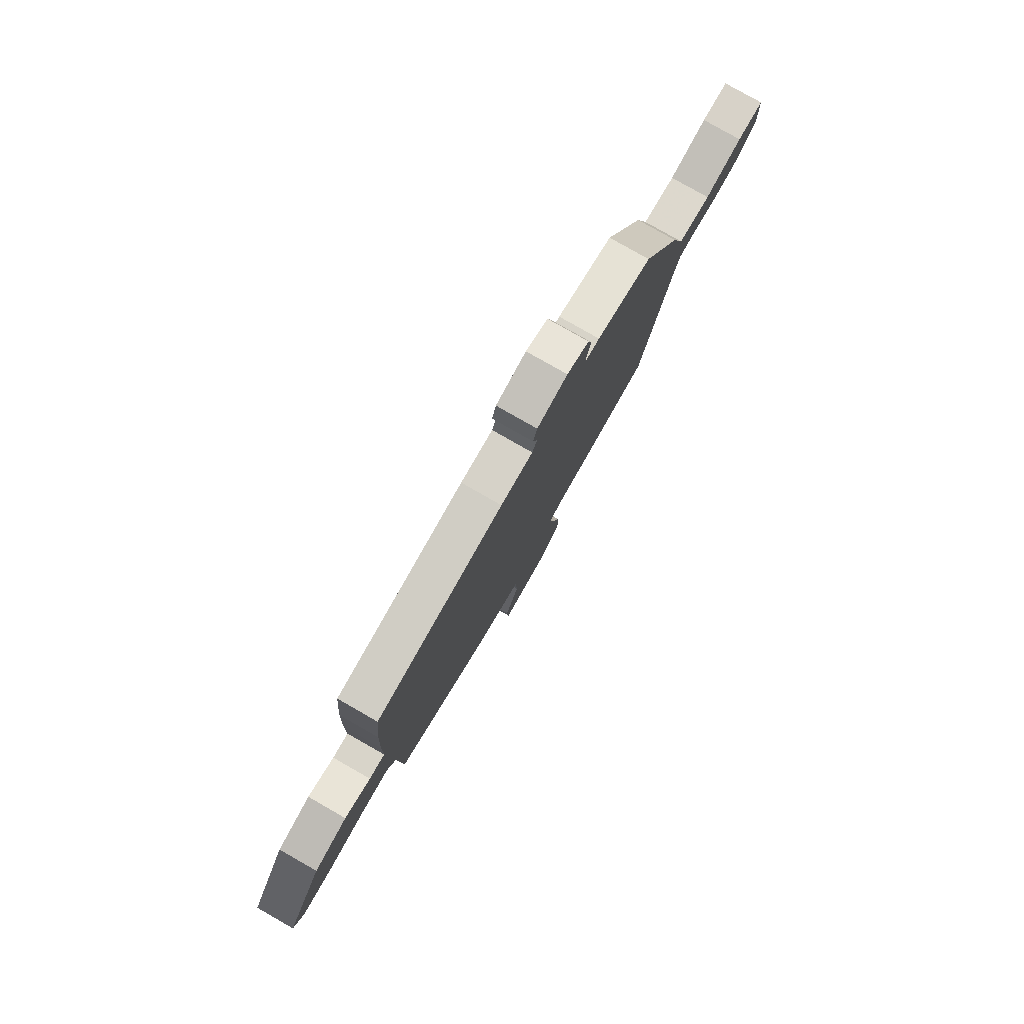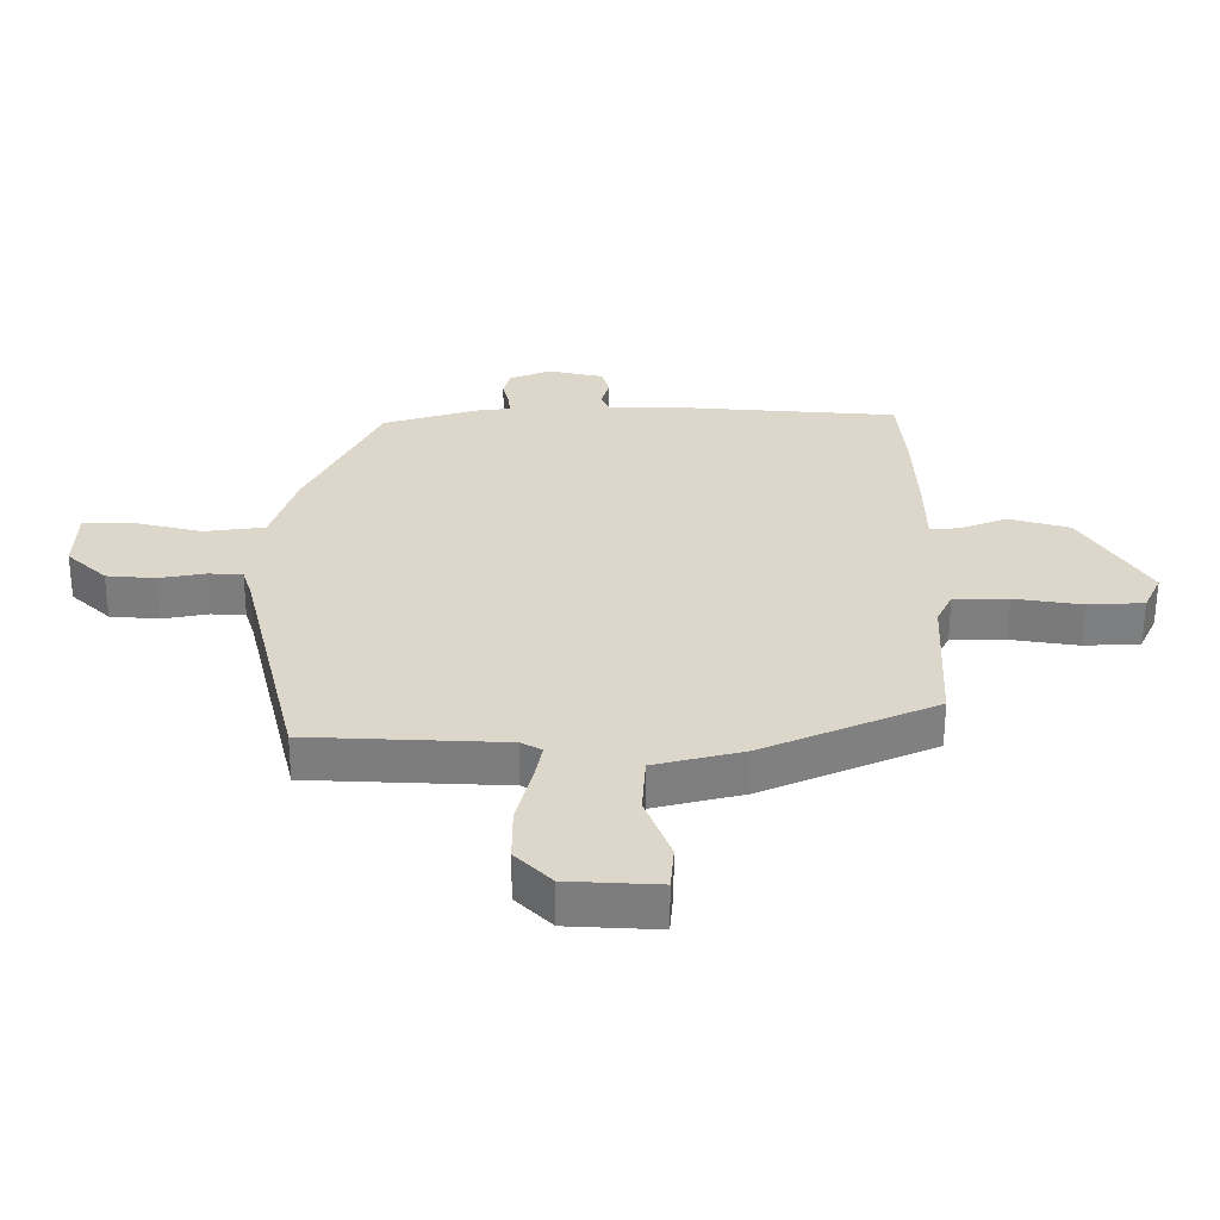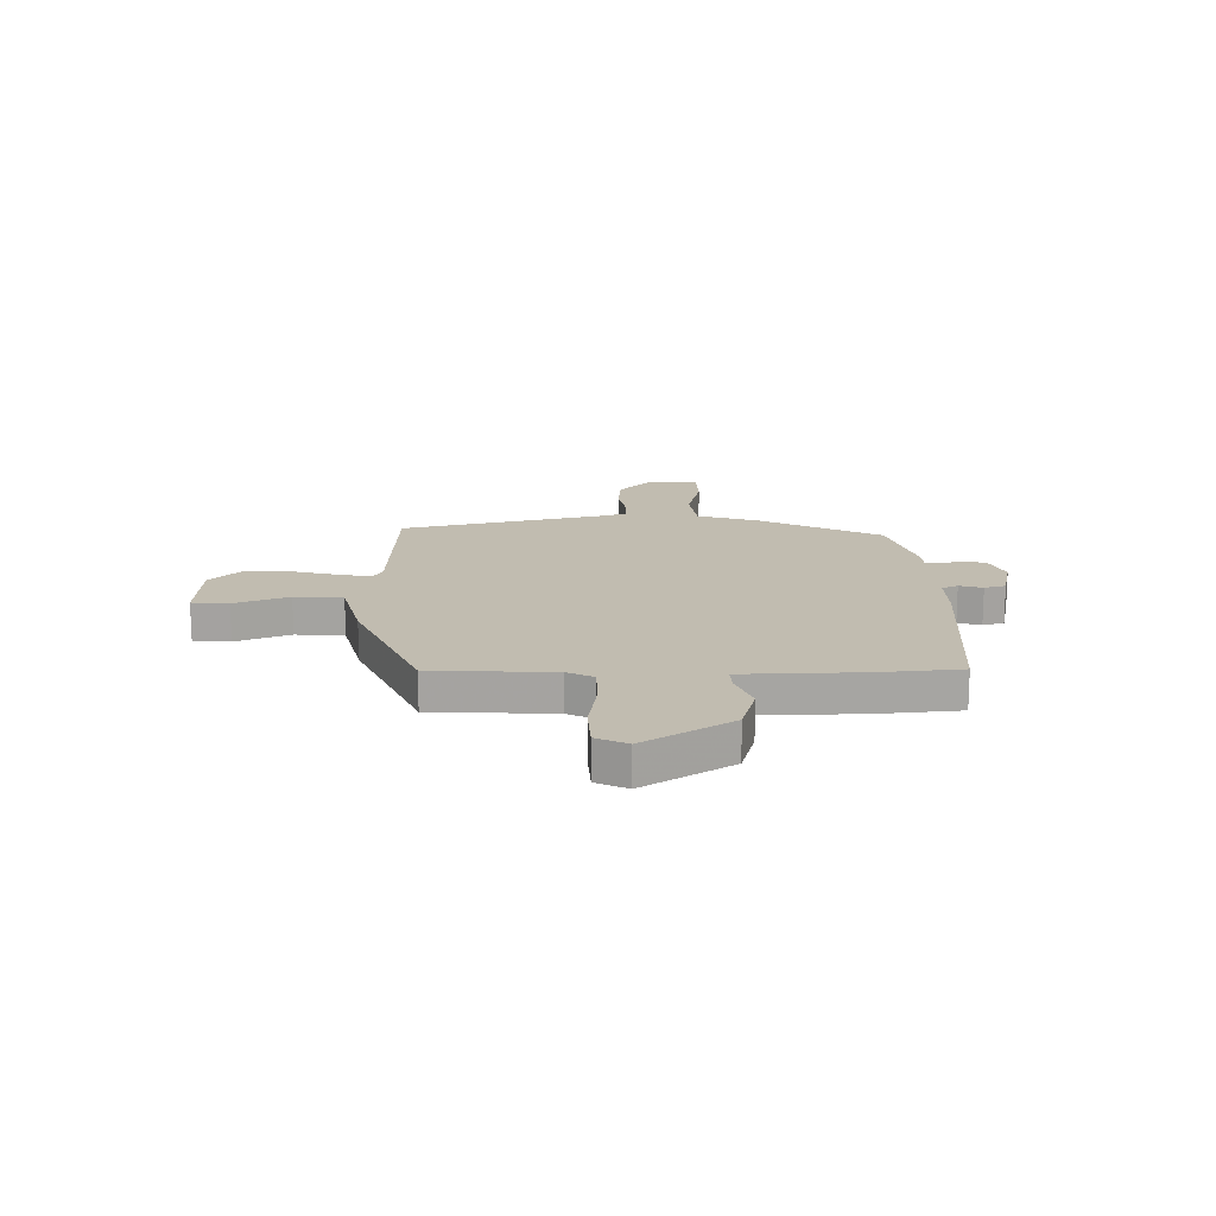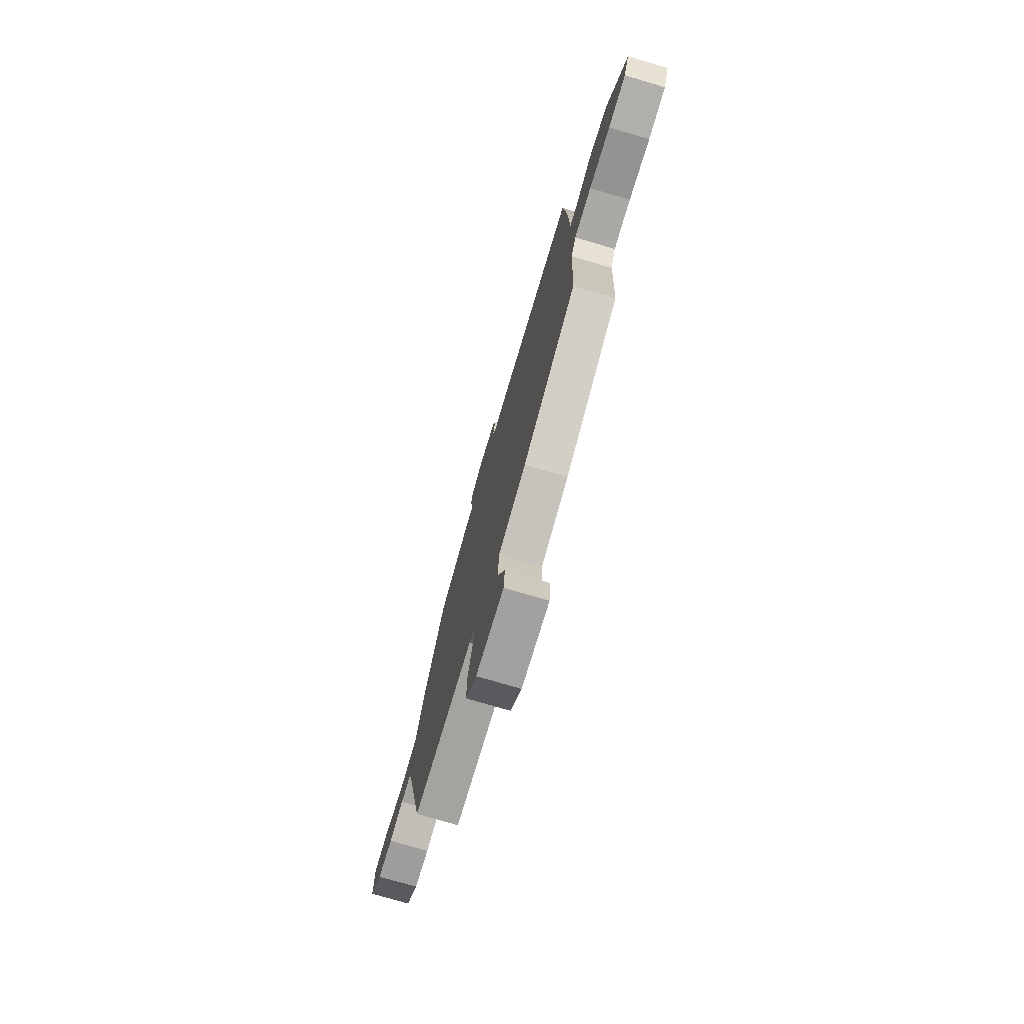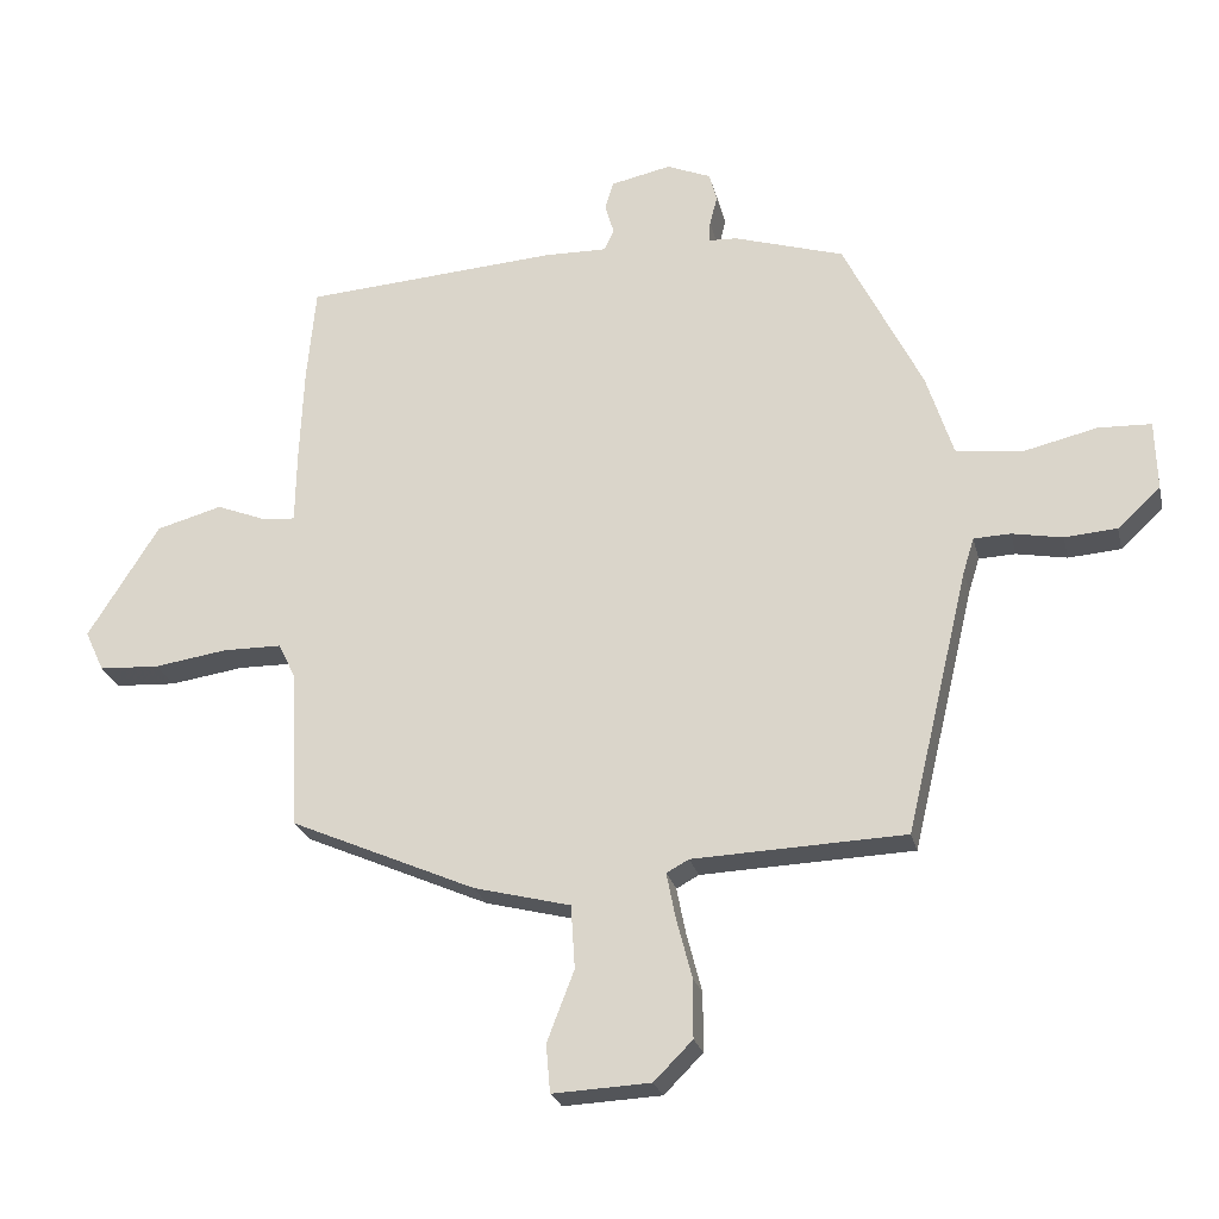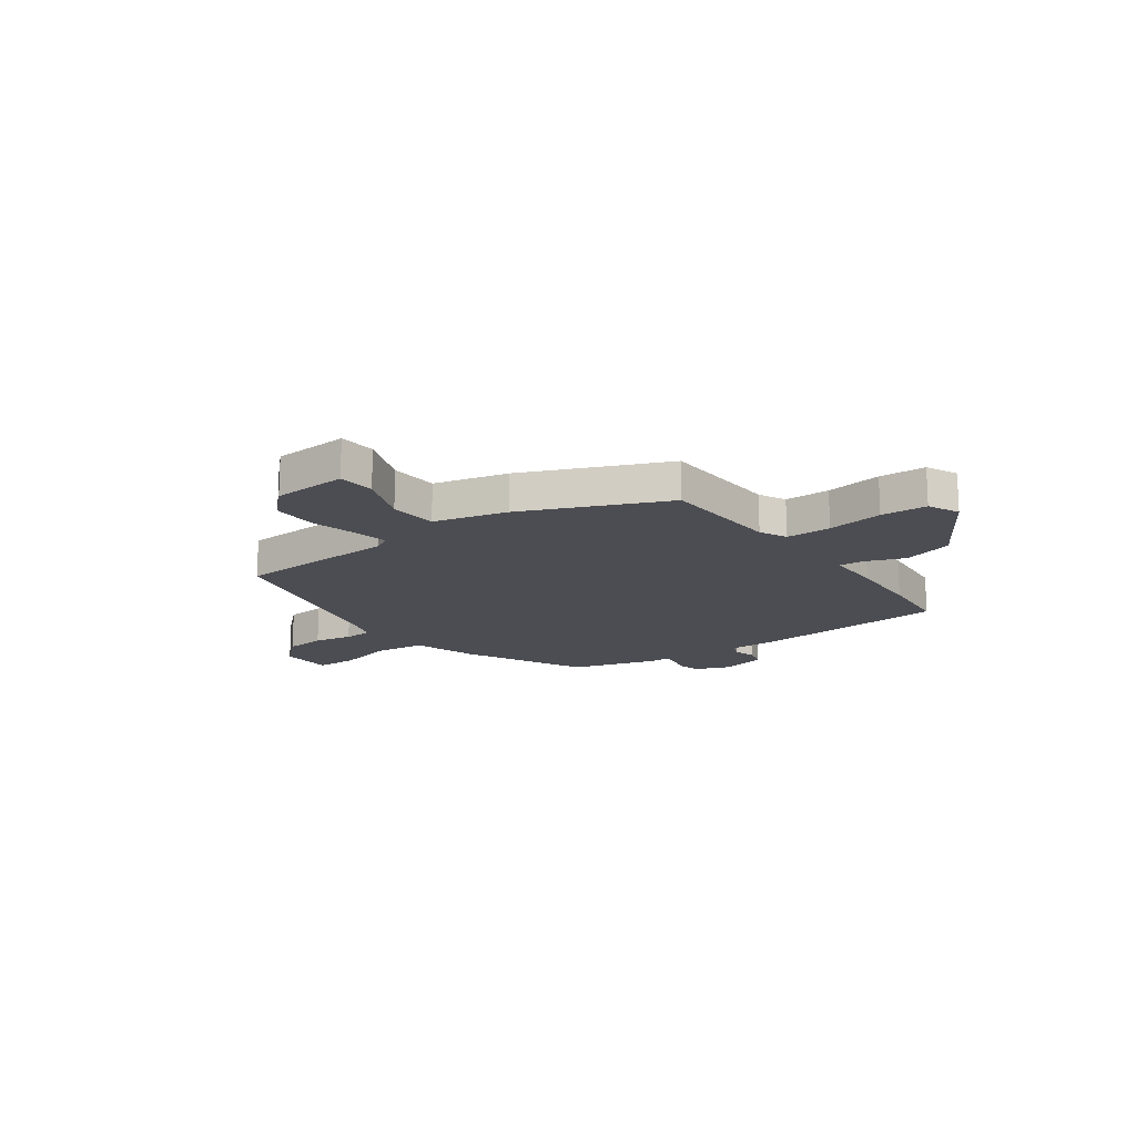
<metadata>
{"format":"obj","ext":"obj","renderer":"f3d","projection":"perspective","resolution":1024,"background":"white","views":[{"elev":79.7,"azim":-60.3,"up":"+Z"},{"elev":-59.4,"azim":179.8,"up":"+Z"},{"elev":16.6,"azim":-90.7,"up":"+Y"},{"elev":-75.0,"azim":-106.4,"up":"+Z"},{"elev":-24.1,"azim":13.0,"up":"+Z"},{"elev":-16.4,"azim":-143.8,"up":"+Y"}]}
</metadata>
<code>
v -0.513 0.07 0.363
v -0.5 0.07 0.502
v -0.127 0.07 0.528
v -0.033 0.07 0.526
v -0.019 0.07 0.557
v -0.032 0.07 0.602
v -0.02 0.07 0.643
v 0.069 0.07 0.662
v 0.134 0.07 0.635
v 0.145 0.07 0.593
v 0.134 0.07 0.549
v 0.132 0.07 0.519
v 0.174 0.07 0.517
v 0.336 0.07 0.467
v 0.452 0.07 0.235
v 0.491 0.07 0.114
v 0.587 0.07 0.101
v 0.697 0.07 0.127
v 0.775 0.07 0.124
v 0.778 0.07 0.023
v 0.715 0.07 -0.036
v 0.638 0.07 -0.042
v 0.564 0.07 -0.028
v 0.51 0.07 -0.03
v 0.494 0.07 -0.081
v 0.401 0.07 -0.47
v 0.089 0.07 -0.482
v 0.056 0.07 -0.5
v 0.069 0.07 -0.566
v 0.092 0.07 -0.655
v 0.092 0.07 -0.741
v 0.035 0.07 -0.798
v -0.109 0.07 -0.805
v -0.115 0.07 -0.734
v -0.075 0.07 -0.63
v -0.081 0.07 -0.537
v -0.223 0.07 -0.501
v -0.497 0.07 -0.381
v -0.508 0.07 -0.148
v -0.533 0.07 -0.096
v -0.62 0.07 -0.095
v -0.728 0.07 -0.111
v -0.817 0.07 -0.106
v -0.845 0.07 -0.046
v -0.74 0.07 0.121
v -0.643 0.07 0.148
v -0.567 0.07 0.118
v -0.521 0.07 0.115
v -0.519 0.07 0.224
v -0.513 0 0.363
v -0.5 0 0.502
v -0.127 0 0.528
v -0.033 0 0.526
v -0.019 0 0.557
v -0.032 0 0.602
v -0.02 0 0.643
v 0.069 0 0.662
v 0.134 0 0.635
v 0.145 0 0.593
v 0.134 0 0.549
v 0.132 0 0.519
v 0.174 0 0.517
v 0.336 0 0.467
v 0.452 0 0.235
v 0.491 0 0.114
v 0.587 0 0.101
v 0.697 0 0.127
v 0.775 0 0.124
v 0.778 0 0.023
v 0.715 0 -0.036
v 0.638 0 -0.042
v 0.564 0 -0.028
v 0.51 0 -0.03
v 0.494 0 -0.081
v 0.401 0 -0.47
v 0.089 0 -0.482
v 0.056 0 -0.5
v 0.069 0 -0.566
v 0.092 0 -0.655
v 0.092 0 -0.741
v 0.035 0 -0.798
v -0.109 0 -0.805
v -0.115 0 -0.734
v -0.075 0 -0.63
v -0.081 0 -0.537
v -0.223 0 -0.501
v -0.497 0 -0.381
v -0.508 0 -0.148
v -0.533 0 -0.096
v -0.62 0 -0.095
v -0.728 0 -0.111
v -0.817 0 -0.106
v -0.845 0 -0.046
v -0.74 0 0.121
v -0.643 0 0.148
v -0.567 0 0.118
v -0.521 0 0.115
v -0.519 0 0.224
f 48 49 1 2
f 44 45 46 47
f 44 47 48
f 41 42 43 44
f 40 41 44 48
f 39 40 48
f 36 37 38 39
f 36 39 48 2
f 32 33 34 35
f 32 35 36
f 29 30 31 32
f 28 29 32 36
f 27 28 36 2
f 25 26 27 2
f 20 21 22 23
f 20 23 24
f 17 18 19 20
f 16 17 20 24
f 12 13 14 15
f 12 15 16 24
f 8 9 10 11
f 8 11 12
f 5 6 7 8
f 4 5 8 12
f 4 12 24 25
f 2 3 4 25
f 51 50 98 97
f 96 95 94 93
f 97 96 93
f 93 92 91 90
f 97 93 90 89
f 97 89 88
f 88 87 86 85
f 51 97 88 85
f 84 83 82 81
f 85 84 81
f 81 80 79 78
f 85 81 78 77
f 51 85 77 76
f 51 76 75 74
f 72 71 70 69
f 73 72 69
f 69 68 67 66
f 73 69 66 65
f 64 63 62 61
f 73 65 64 61
f 60 59 58 57
f 61 60 57
f 57 56 55 54
f 61 57 54 53
f 74 73 61 53
f 74 53 52 51
f 1 50 51 2
f 2 51 52 3
f 3 52 53 4
f 4 53 54 5
f 5 54 55 6
f 6 55 56 7
f 7 56 57 8
f 8 57 58 9
f 9 58 59 10
f 10 59 60 11
f 11 60 61 12
f 12 61 62 13
f 13 62 63 14
f 14 63 64 15
f 15 64 65 16
f 16 65 66 17
f 17 66 67 18
f 18 67 68 19
f 19 68 69 20
f 20 69 70 21
f 21 70 71 22
f 22 71 72 23
f 23 72 73 24
f 24 73 74 25
f 25 74 75 26
f 26 75 76 27
f 27 76 77 28
f 28 77 78 29
f 29 78 79 30
f 30 79 80 31
f 31 80 81 32
f 32 81 82 33
f 33 82 83 34
f 34 83 84 35
f 35 84 85 36
f 36 85 86 37
f 37 86 87 38
f 38 87 88 39
f 39 88 89 40
f 40 89 90 41
f 41 90 91 42
f 42 91 92 43
f 43 92 93 44
f 44 93 94 45
f 45 94 95 46
f 46 95 96 47
f 47 96 97 48
f 48 97 98 49
f 49 98 50 1

</code>
